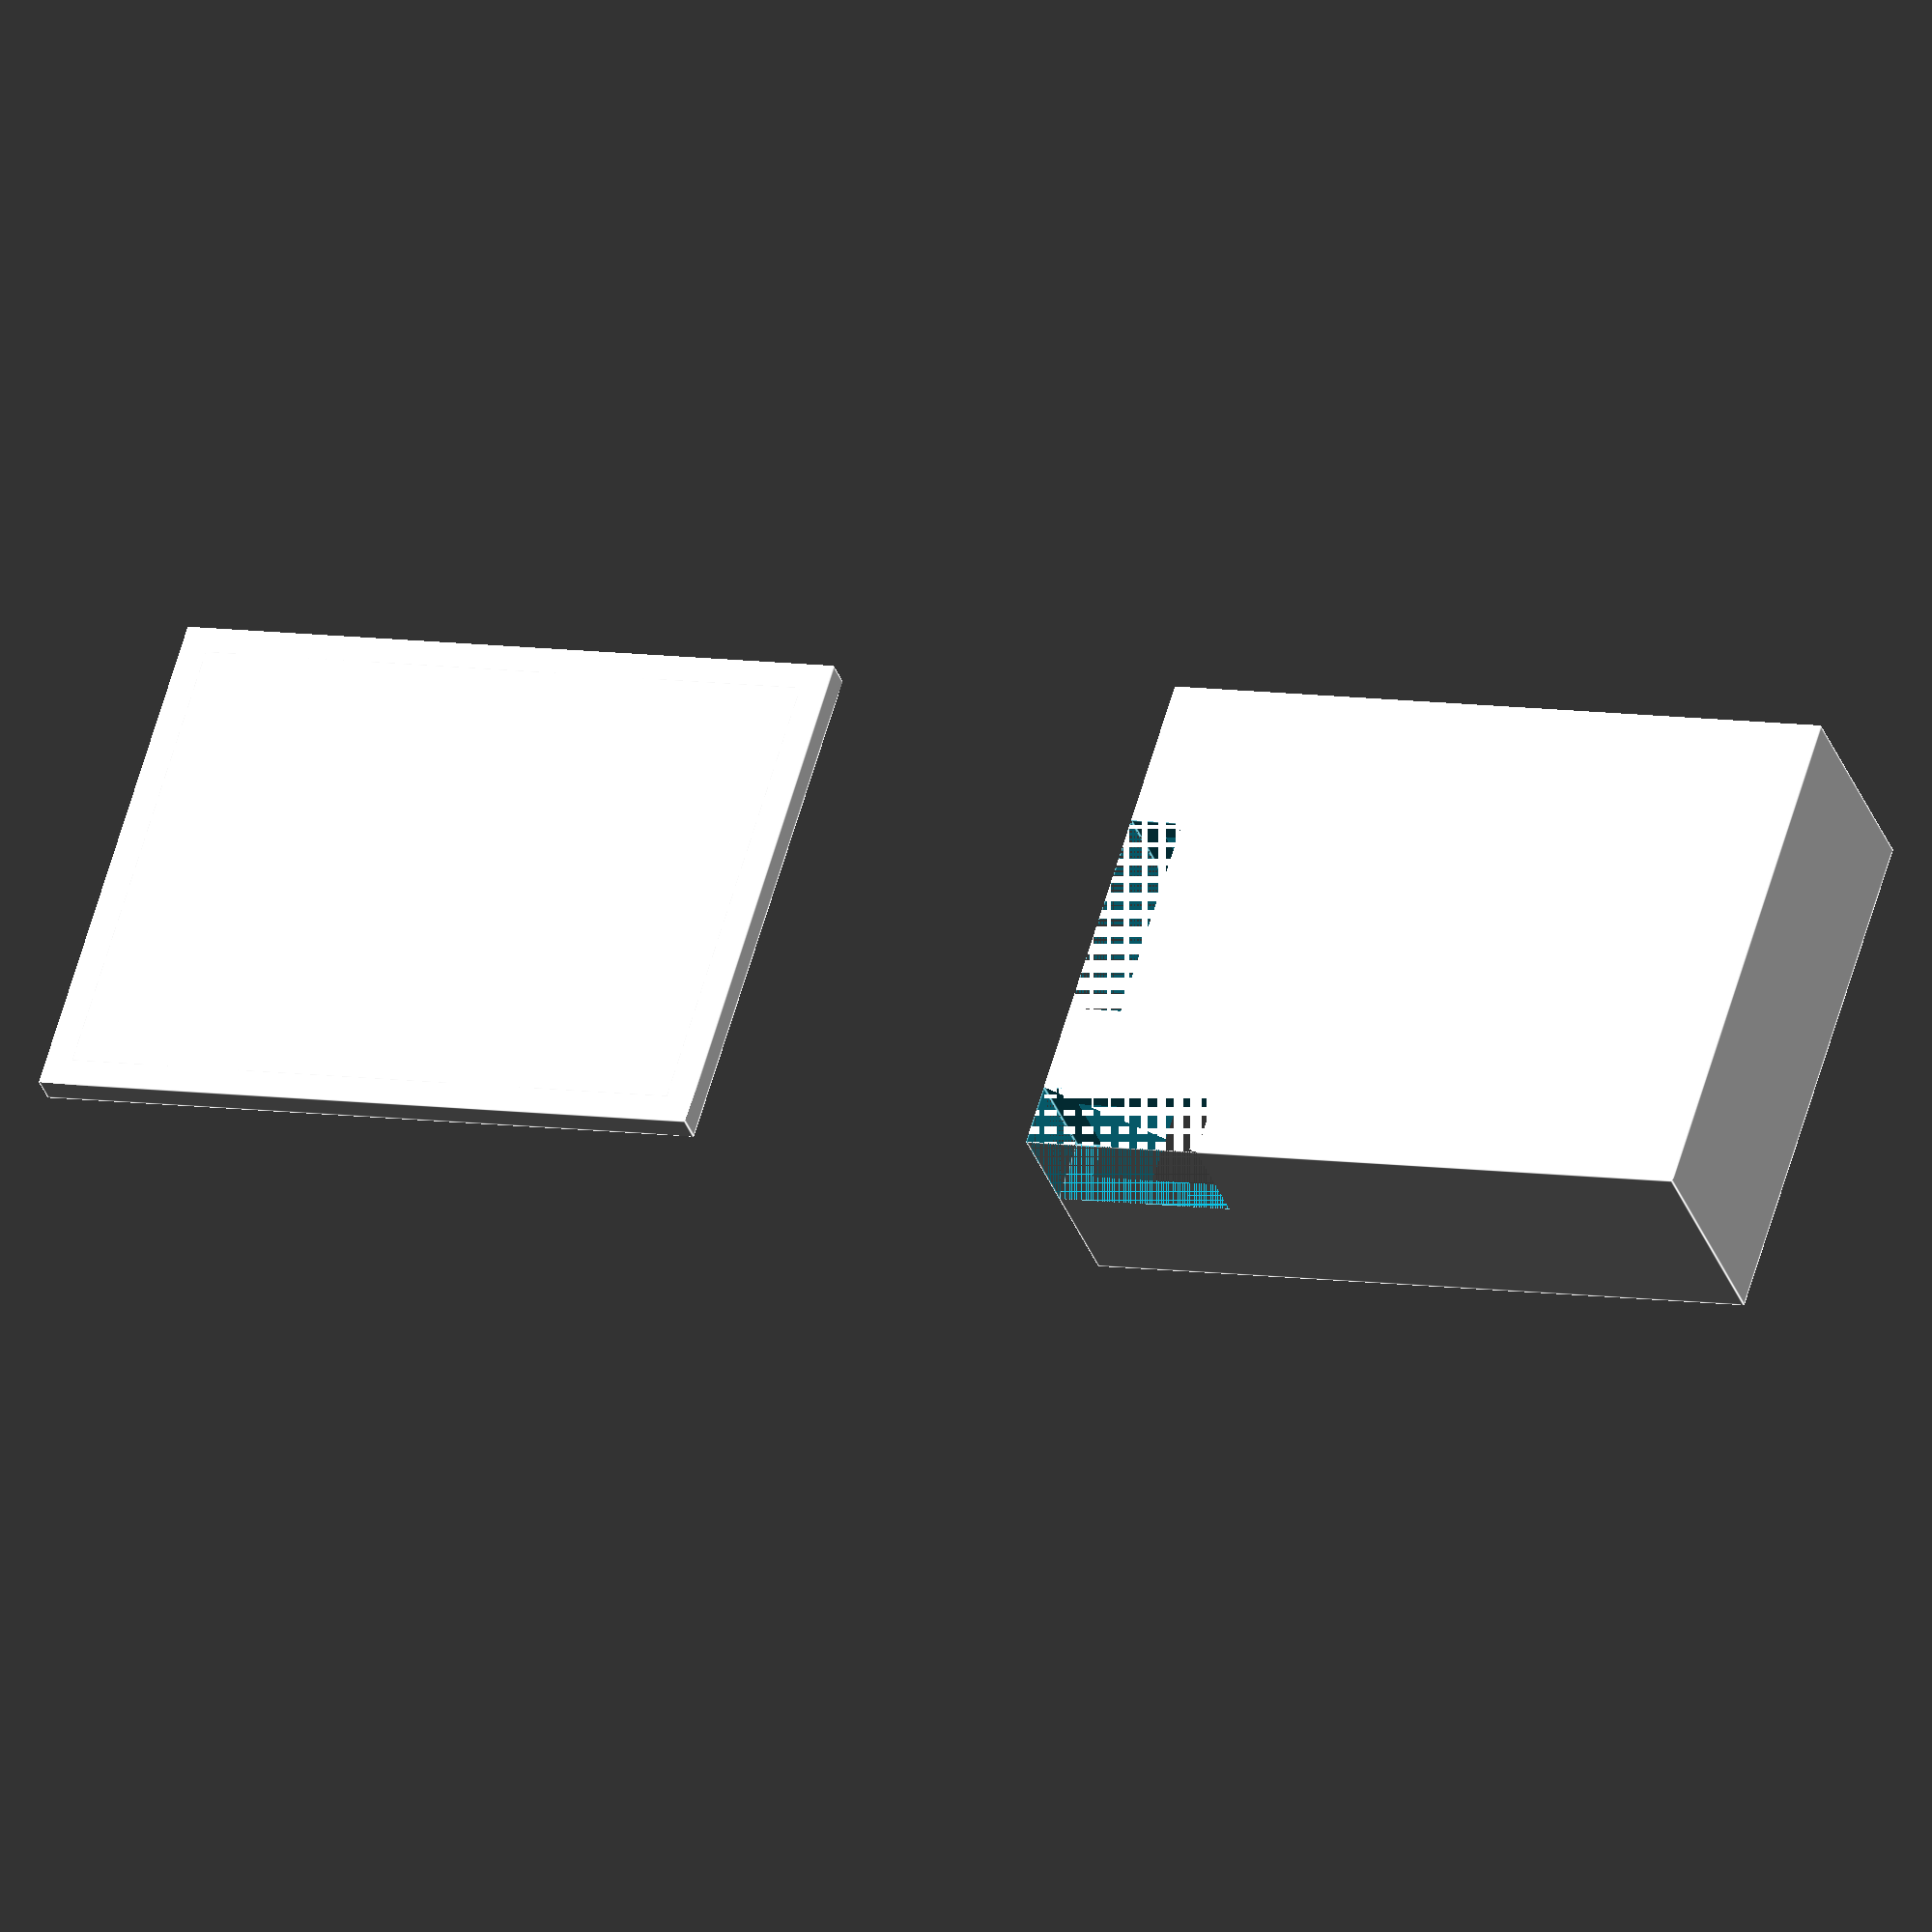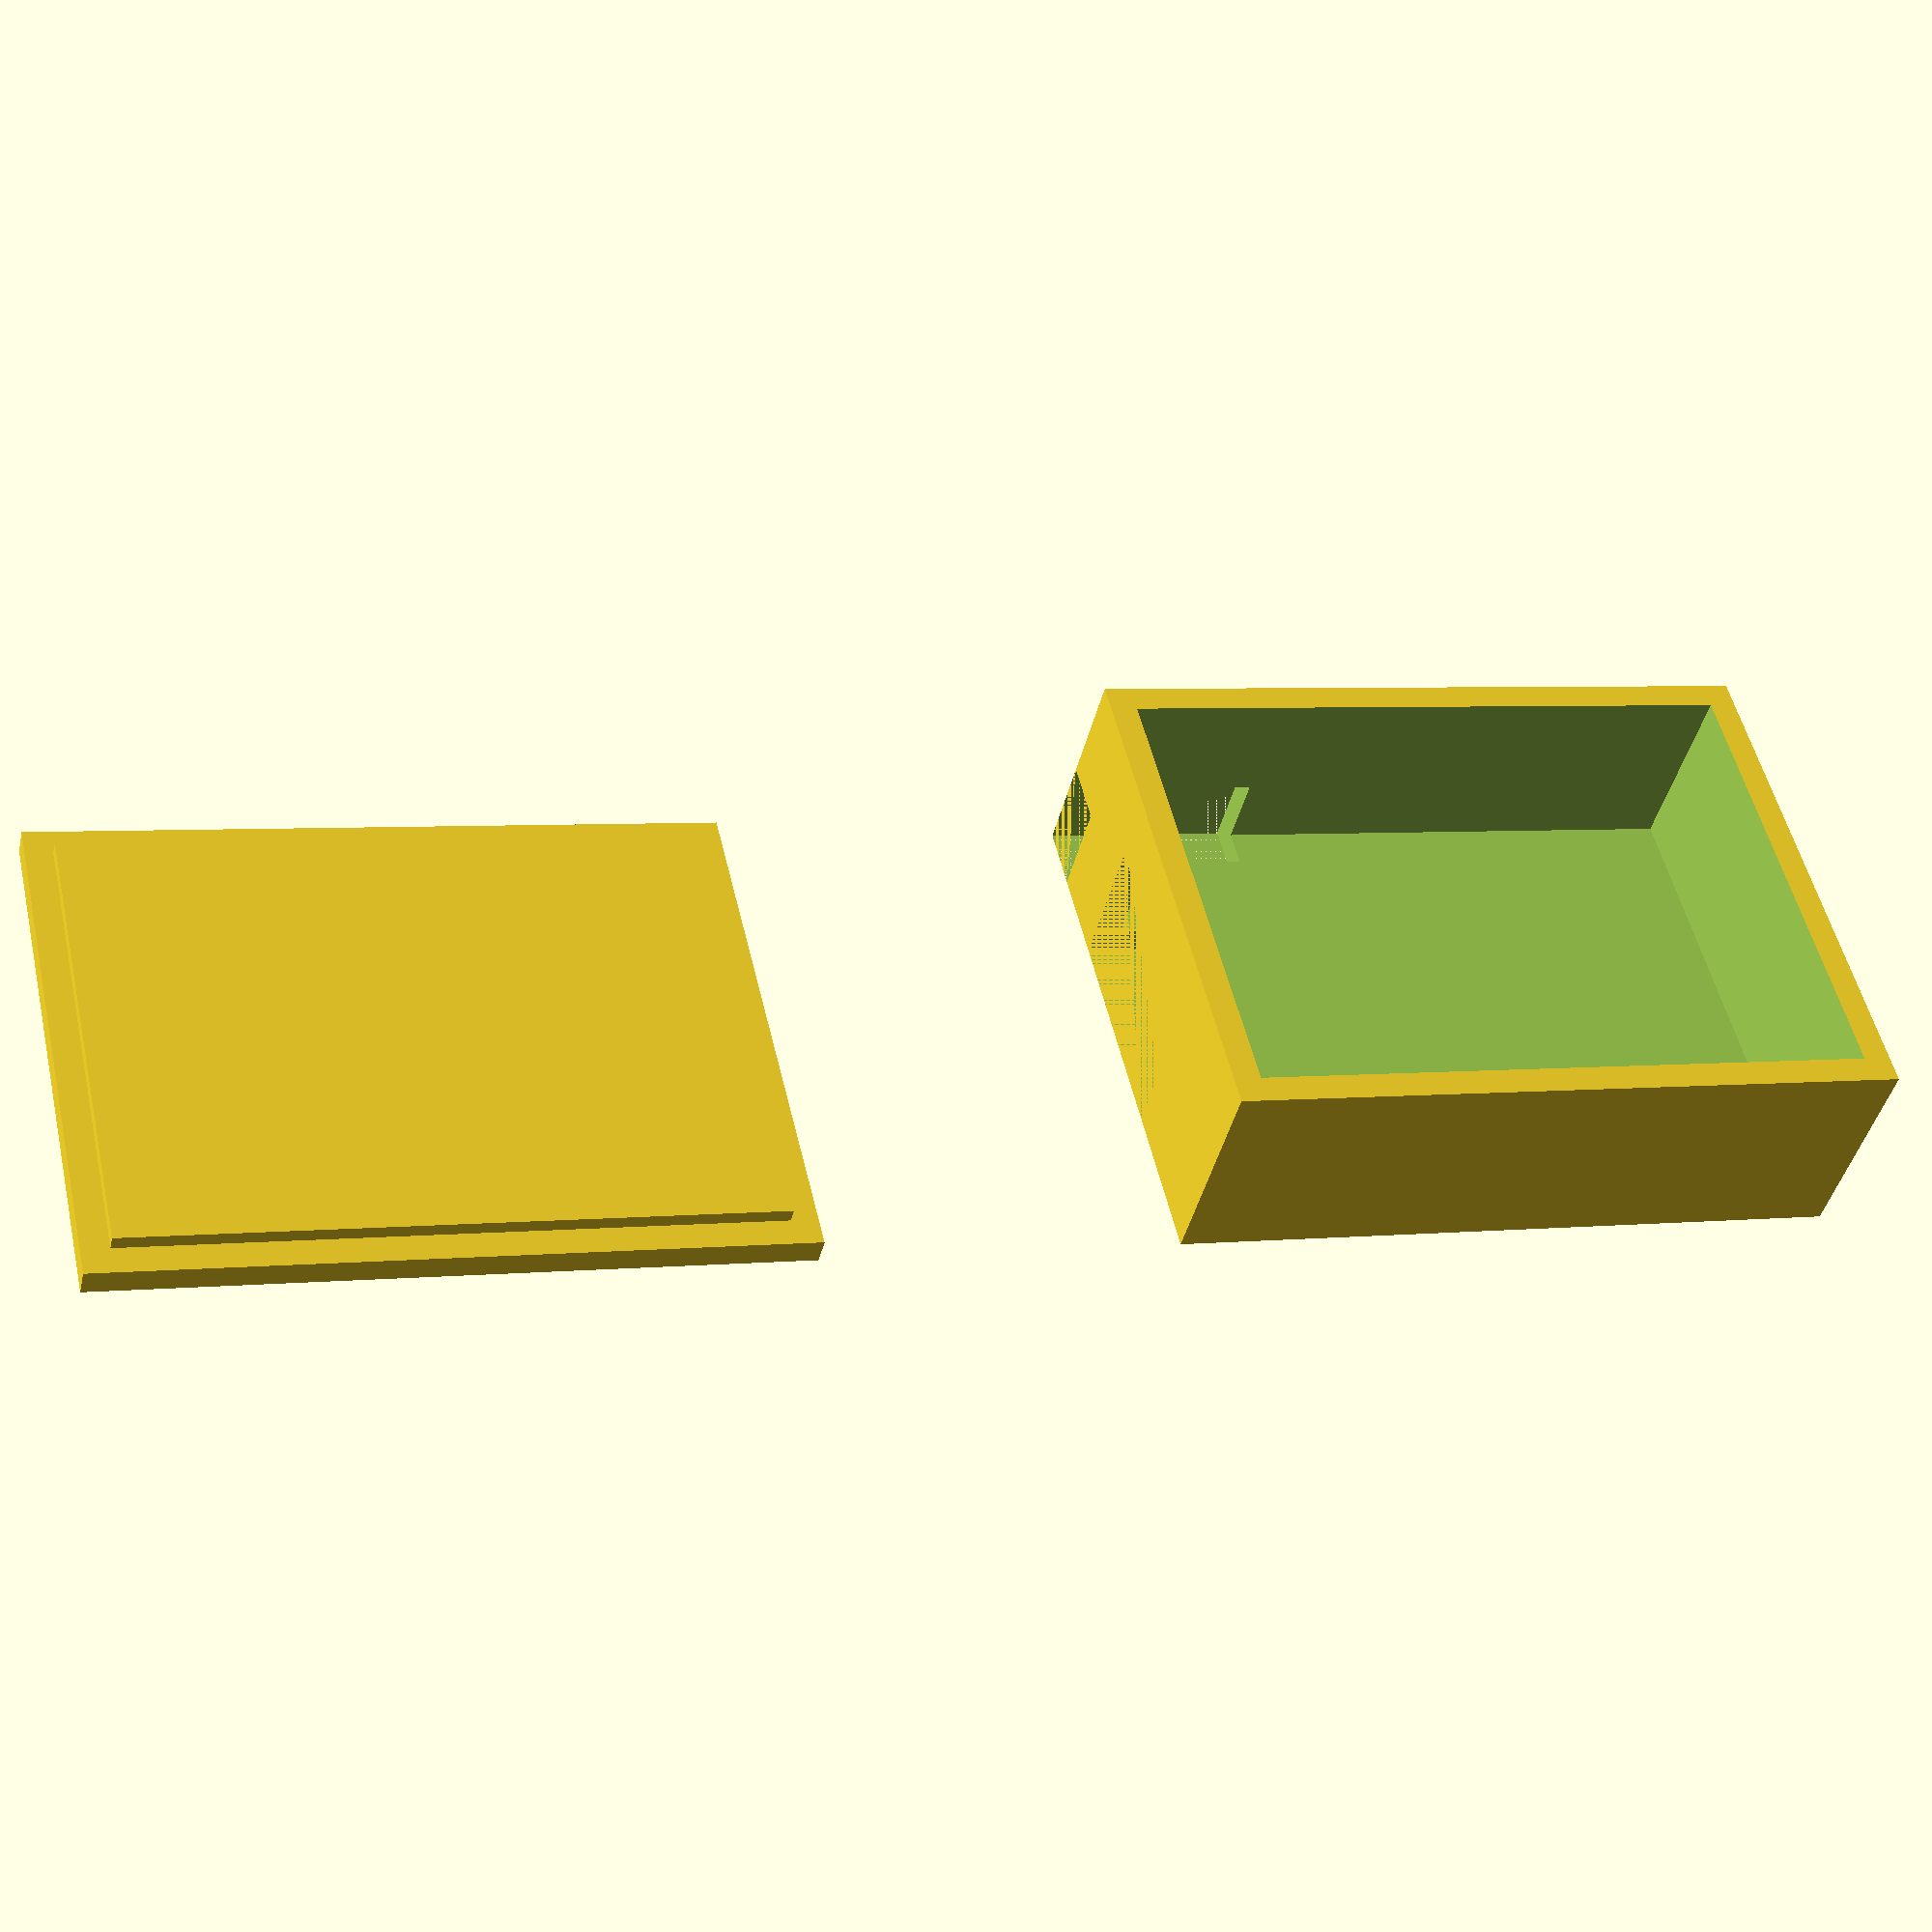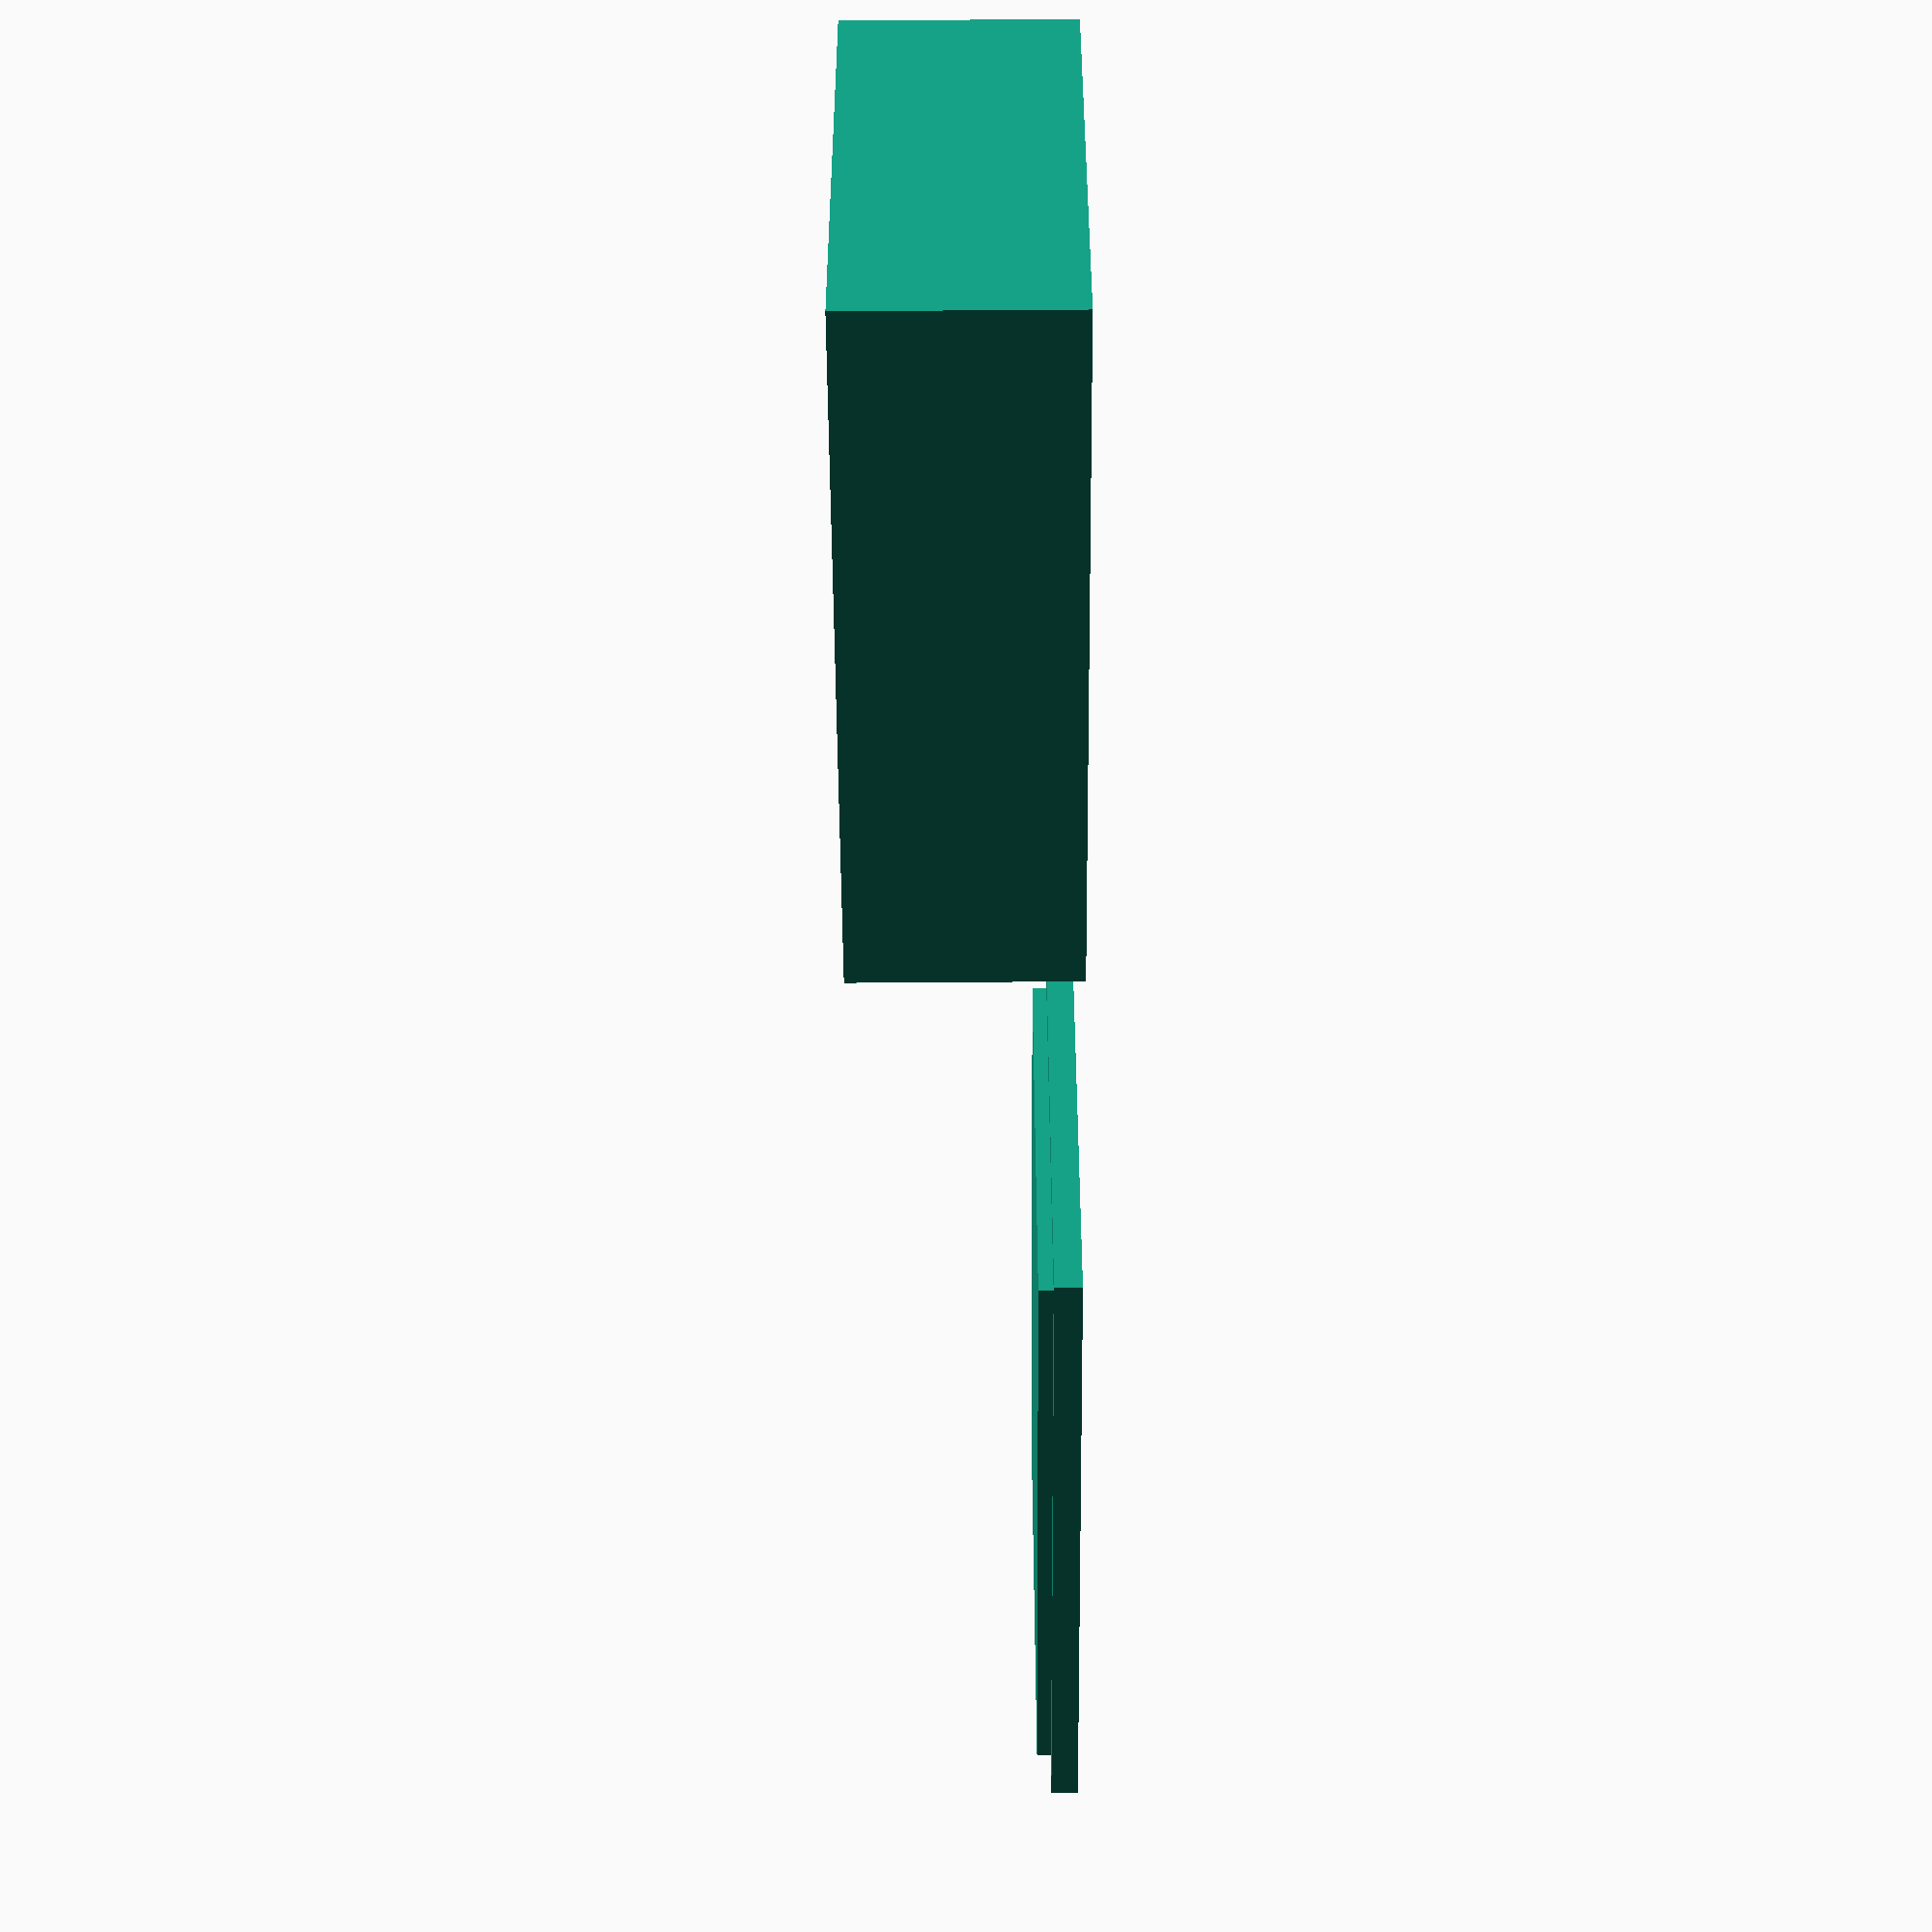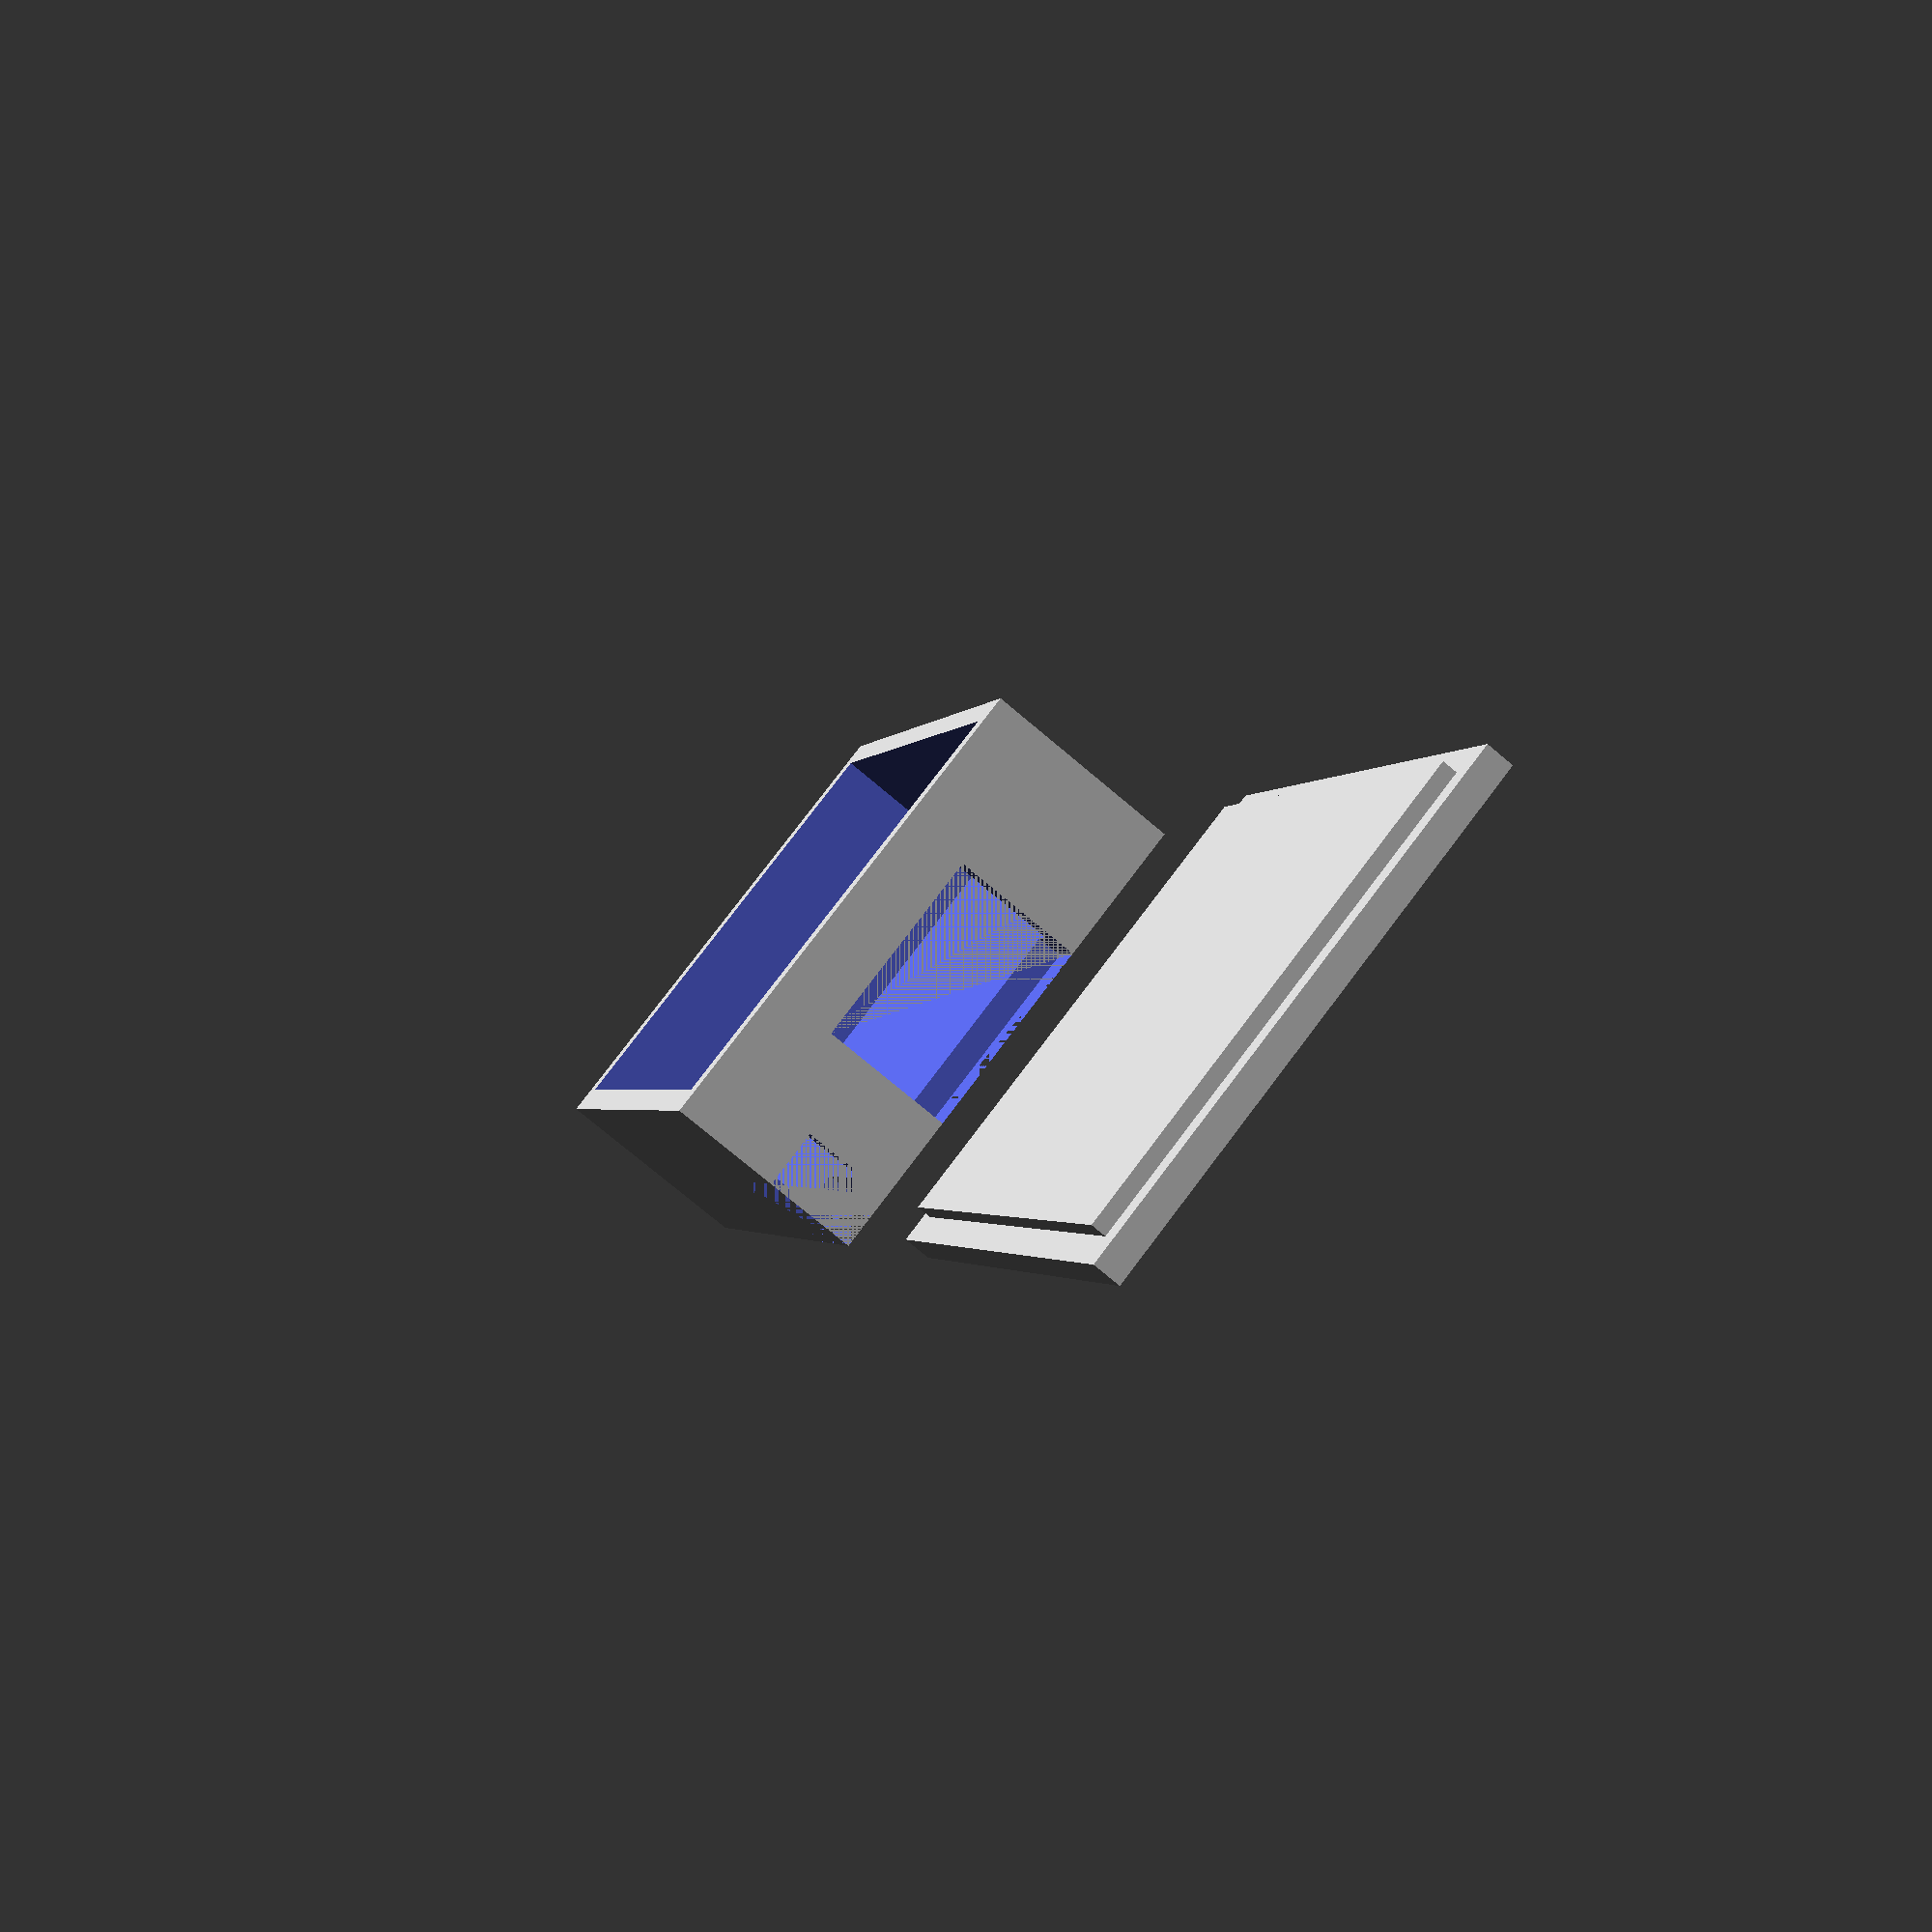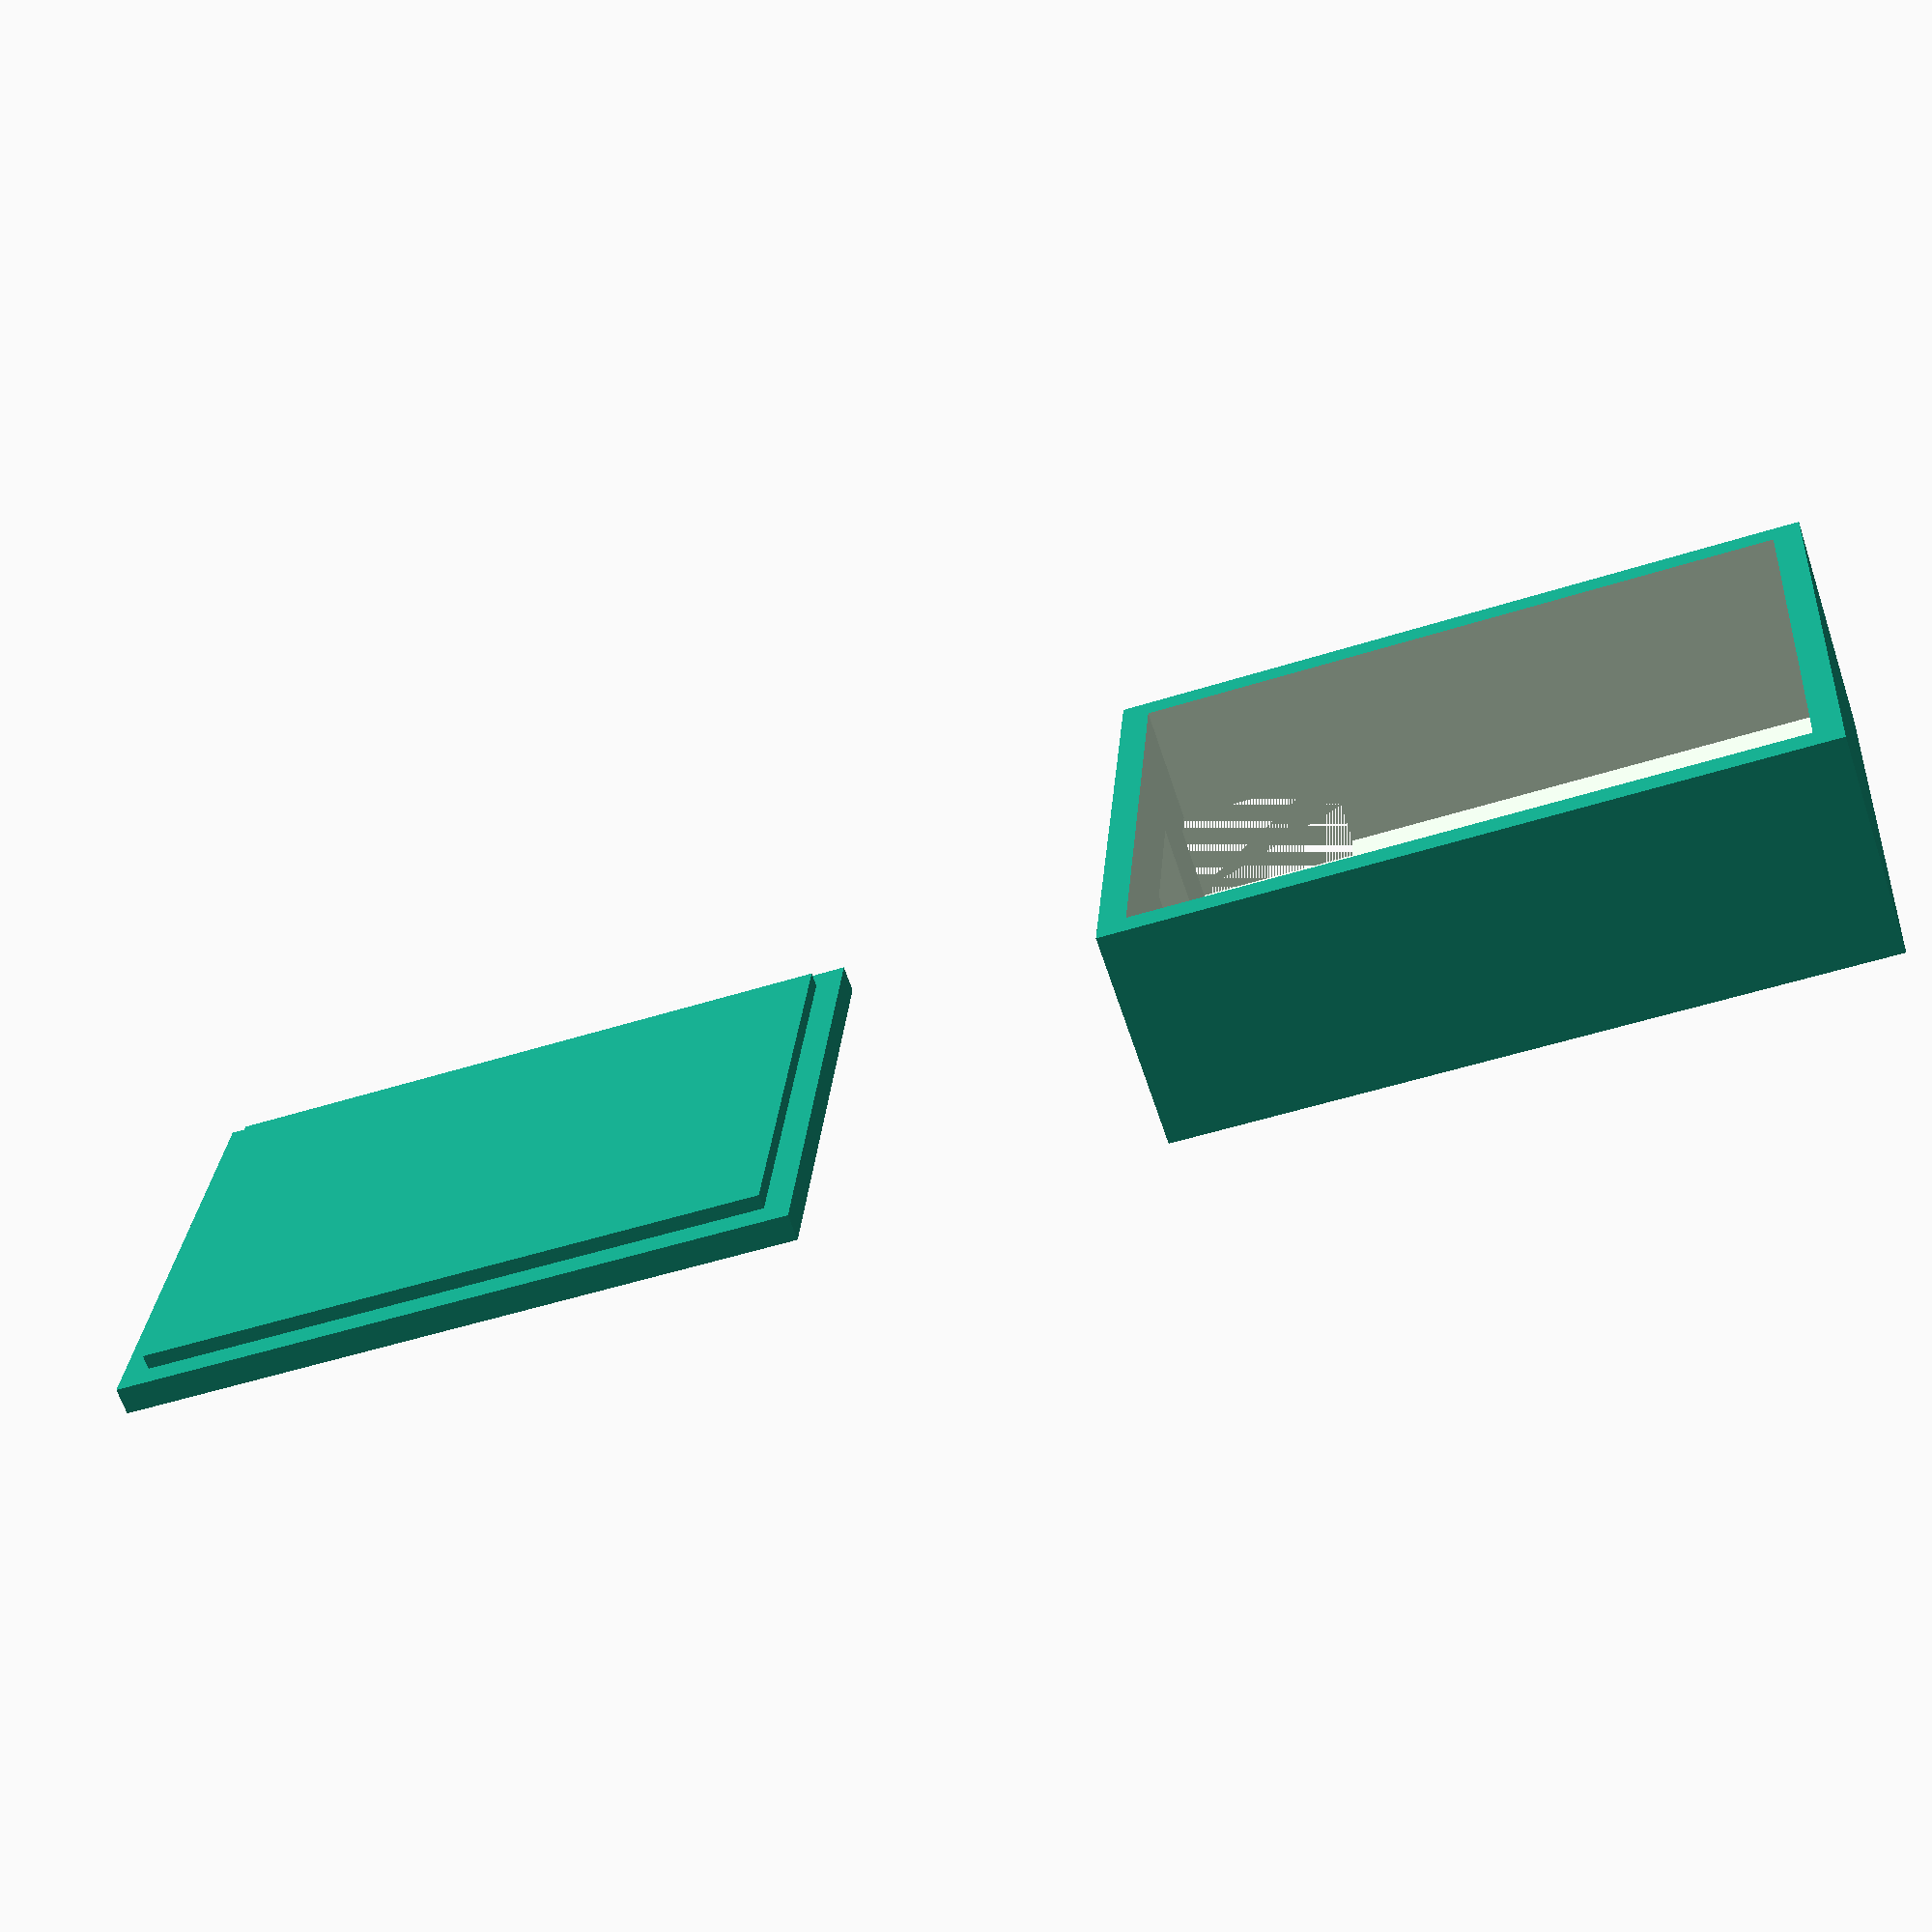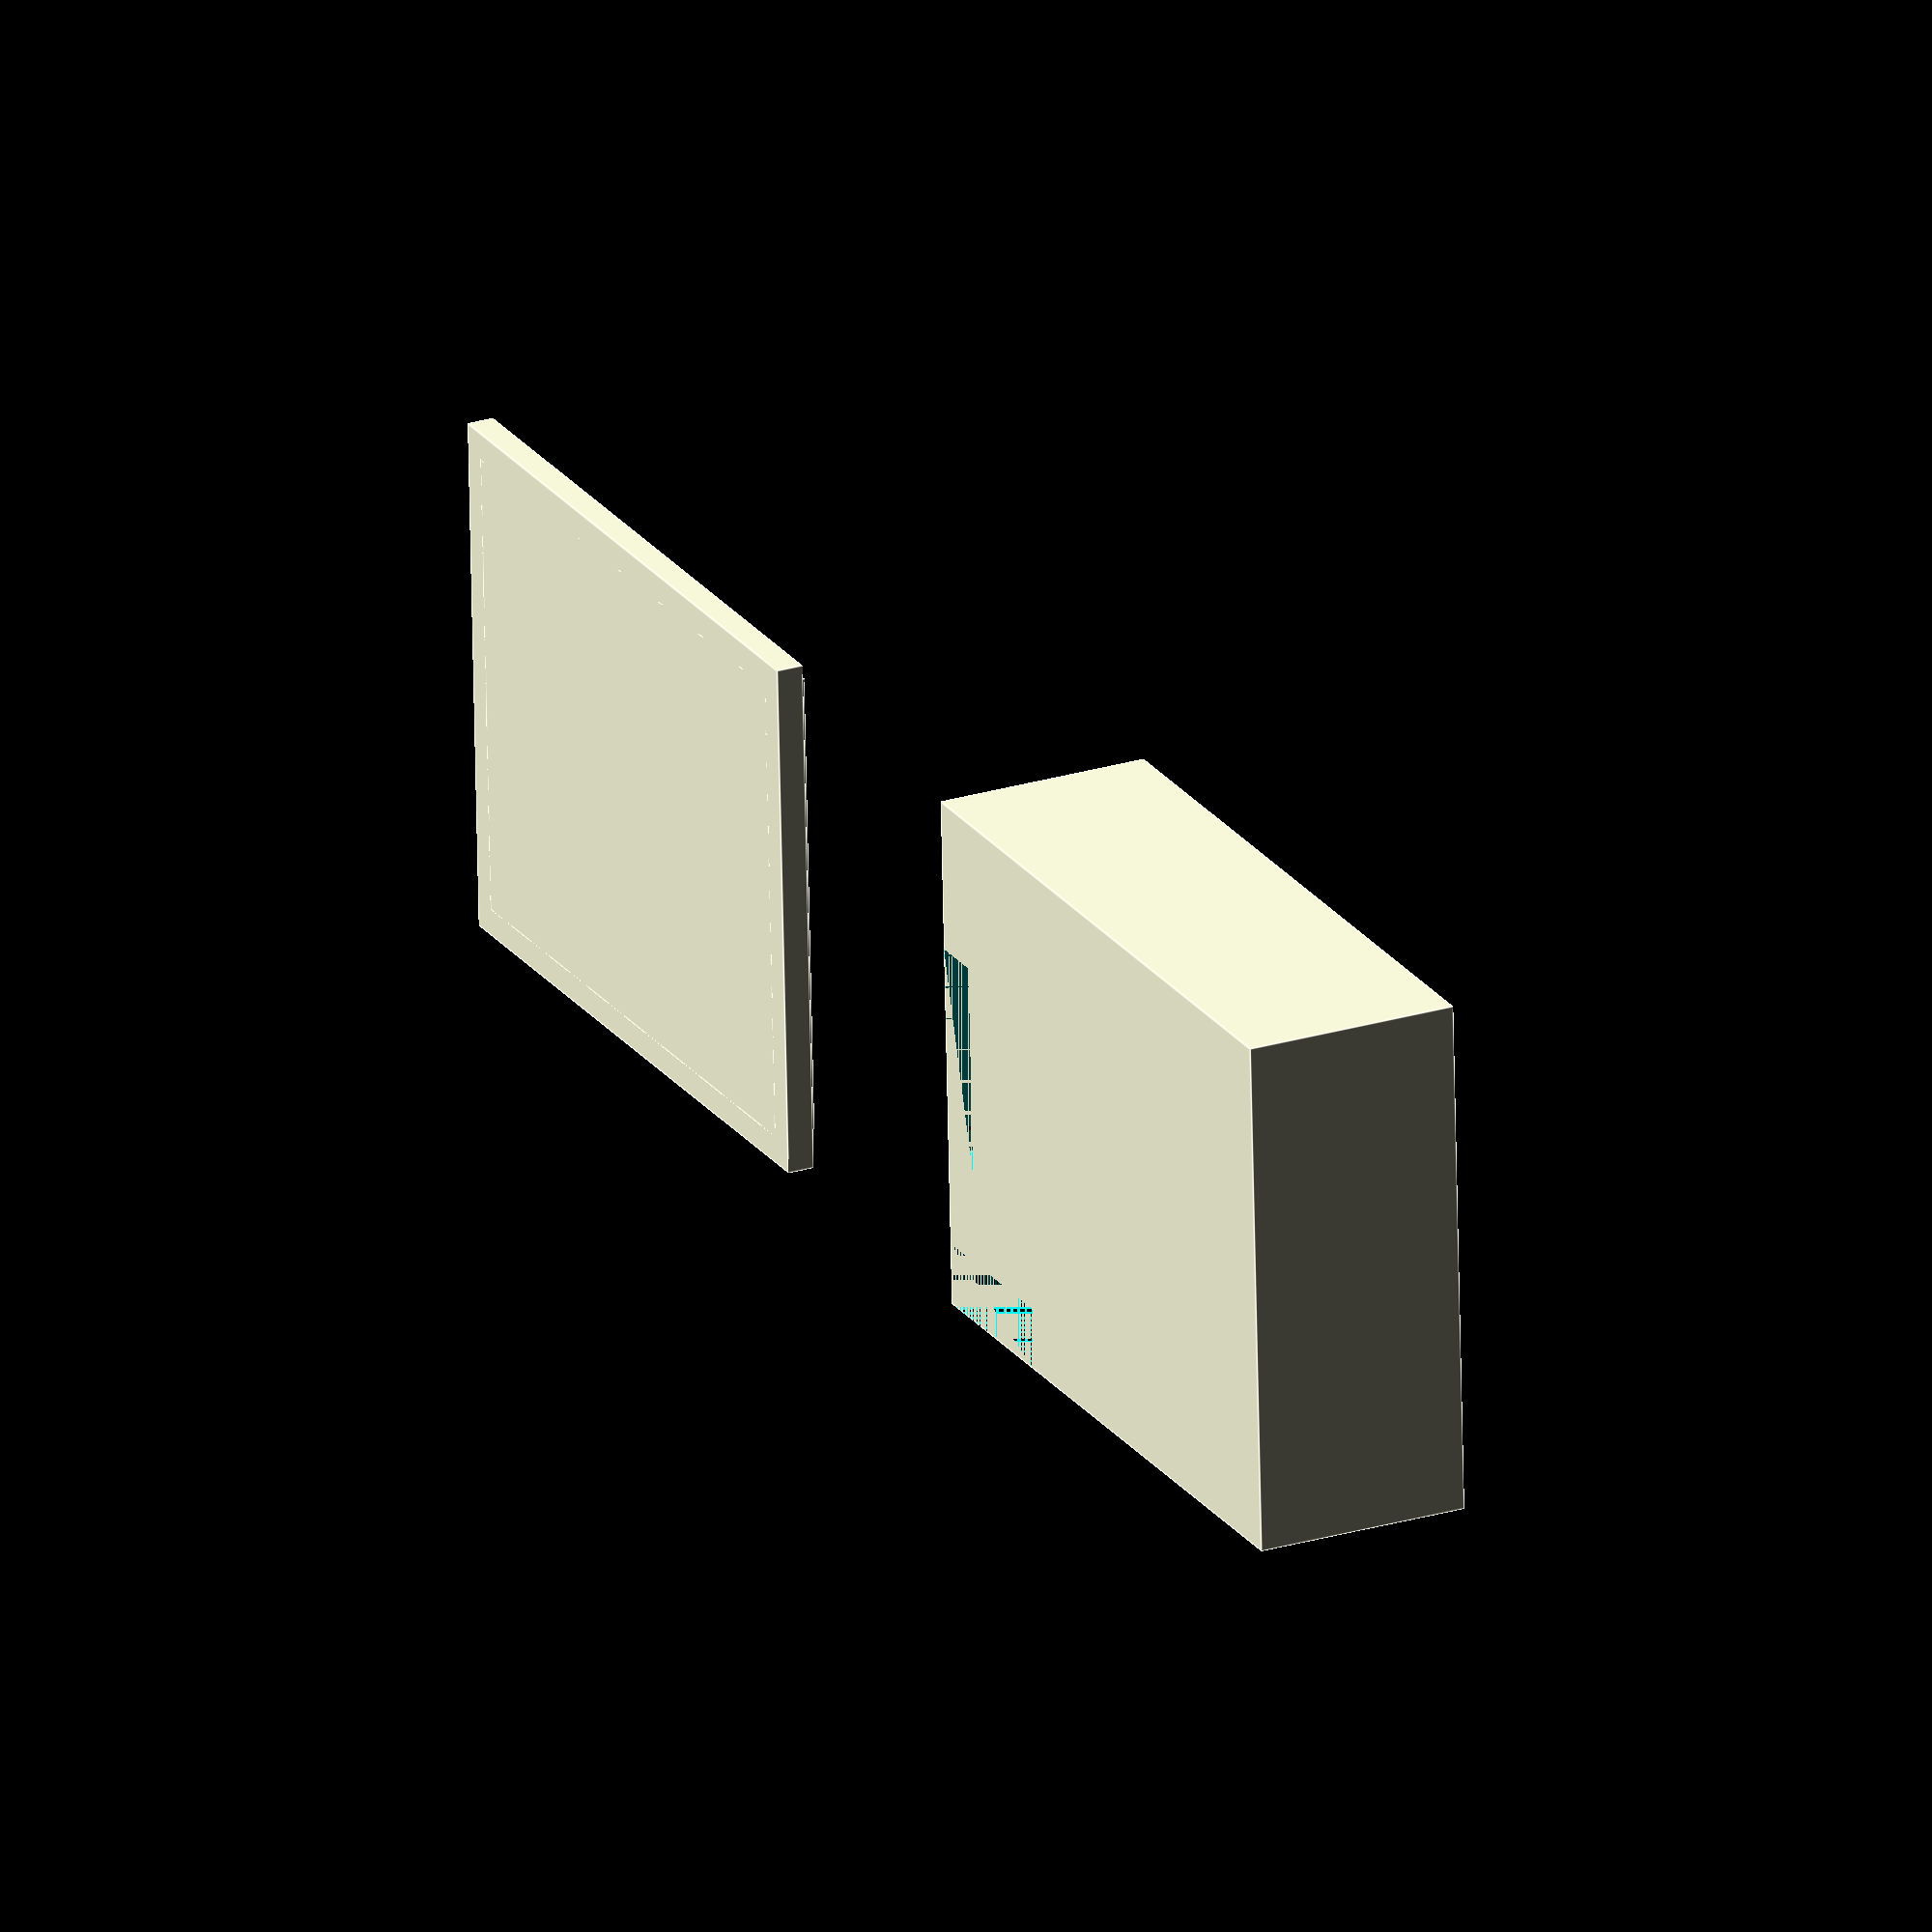
<openscad>
length = 34.2 * 1.02;
width = 25.6 * 1.02;

height = 12.0;

thickness = 1.5;
fudge = 0.8;

cylinder_fn = 18;

cable = false;
hole = false;

// case
translate([10, 0, 0])
difference()
{
    //
    translate([0, 0, 0])
        cube([length + 2*thickness, width + 2*thickness, height]);
    translate([thickness, thickness, thickness])
        cube([length, width, height]);
    
    // usb connector
    translate([0, width/2 + thickness - 6, 0])
        cube([3, 12 ,8]);
    
    // reset button
    translate([0, thickness + width - 2, 0])
        cube([10, 2 + thickness, 4 + thickness]);
    
    // cable hole
    if (cable) {
        translate([(length - 4 * 1.02) / 2 + thickness, 0, (height - 1 * 1.02) / 2])
            cube([4.4 * 1.02, thickness, 1.1 * 1.02]);
    }
}


// top
translate([-10 - length - 2*thickness, 0, 0])
difference()
{
    union()
    {
        translate([0, 0, 0])
            cube([length + 2*thickness, width + 2*thickness, thickness]);
        translate([thickness, thickness, 0])
            cube([length, width, thickness + fudge]);
    
        // hole
        if (hole) {
            translate([5, width / 2 + thickness - 4.35, 0])
                cylinder(h = 3 + thickness + fudge, r = 1.5, $fn = cylinder_fn);
            translate([5, width / 2 + thickness + 4.35, 0])
                cylinder(h = 3 + thickness + fudge, r = 1.5, $fn = cylinder_fn);
        }
    }
    
    if (hole) {
        translate([10, width / 2 + thickness, 0])
            cylinder(h = thickness + fudge, r2 = 2.5, r1 = 5, $fn = cylinder_fn);
    }
}
</openscad>
<views>
elev=215.6 azim=343.3 roll=341.3 proj=o view=edges
elev=221.9 azim=166.8 roll=193.1 proj=p view=wireframe
elev=242.9 azim=190.0 roll=89.6 proj=p view=solid
elev=255.5 azim=69.4 roll=130.1 proj=p view=wireframe
elev=245.5 azim=184.6 roll=161.5 proj=p view=solid
elev=154.3 azim=2.7 roll=295.8 proj=o view=edges
</views>
